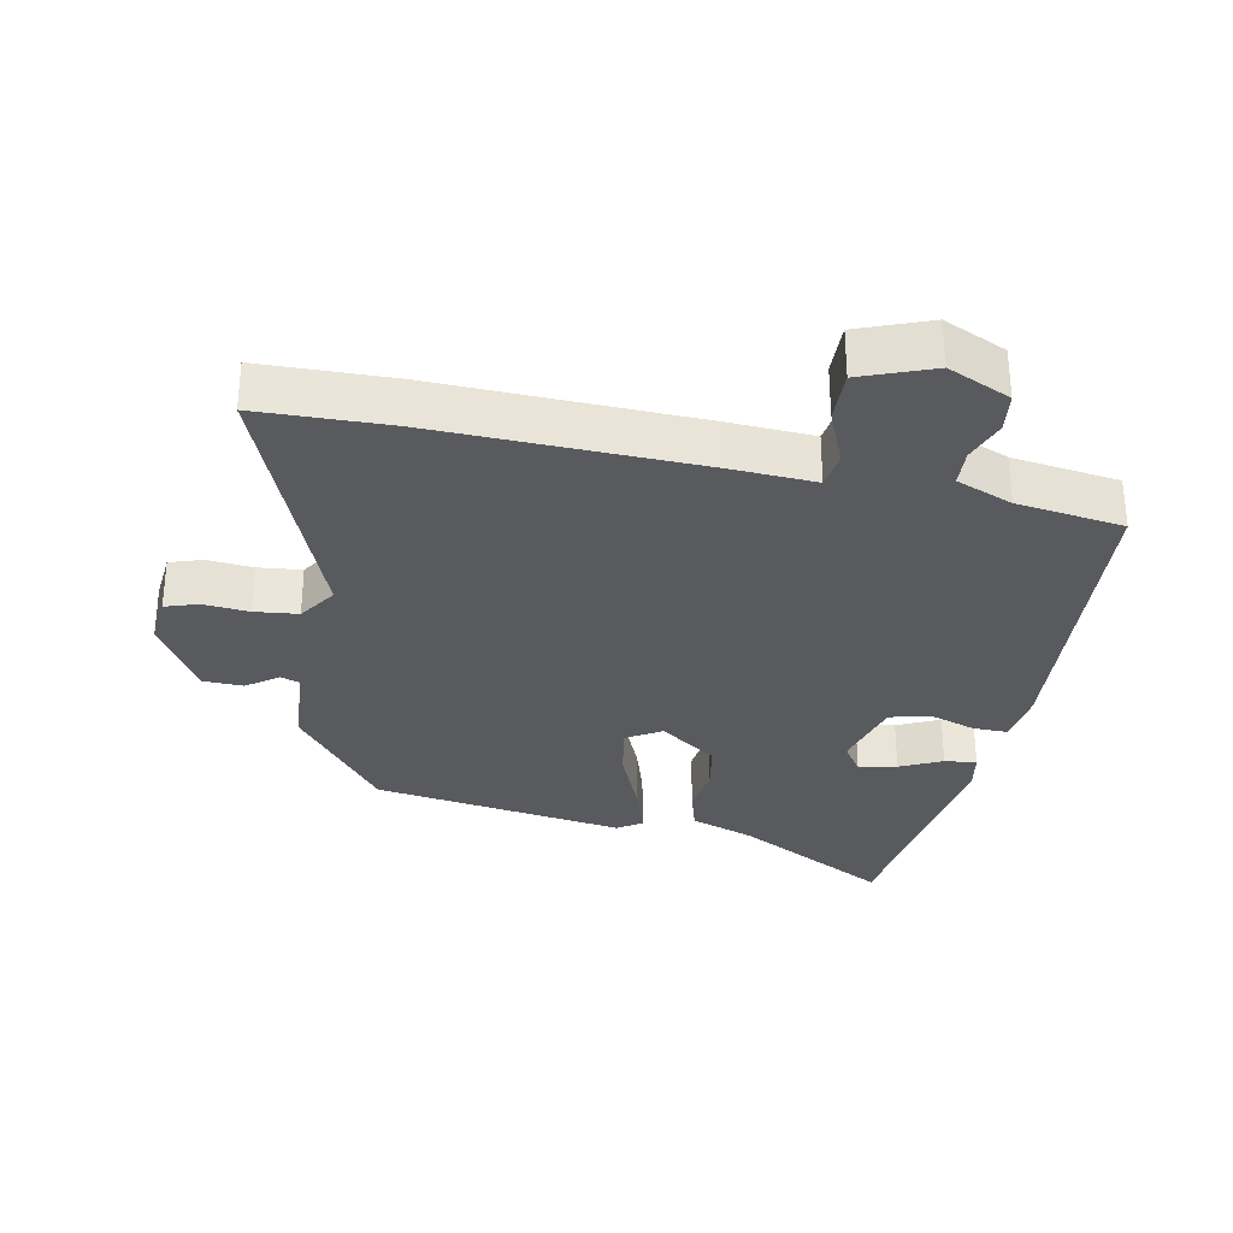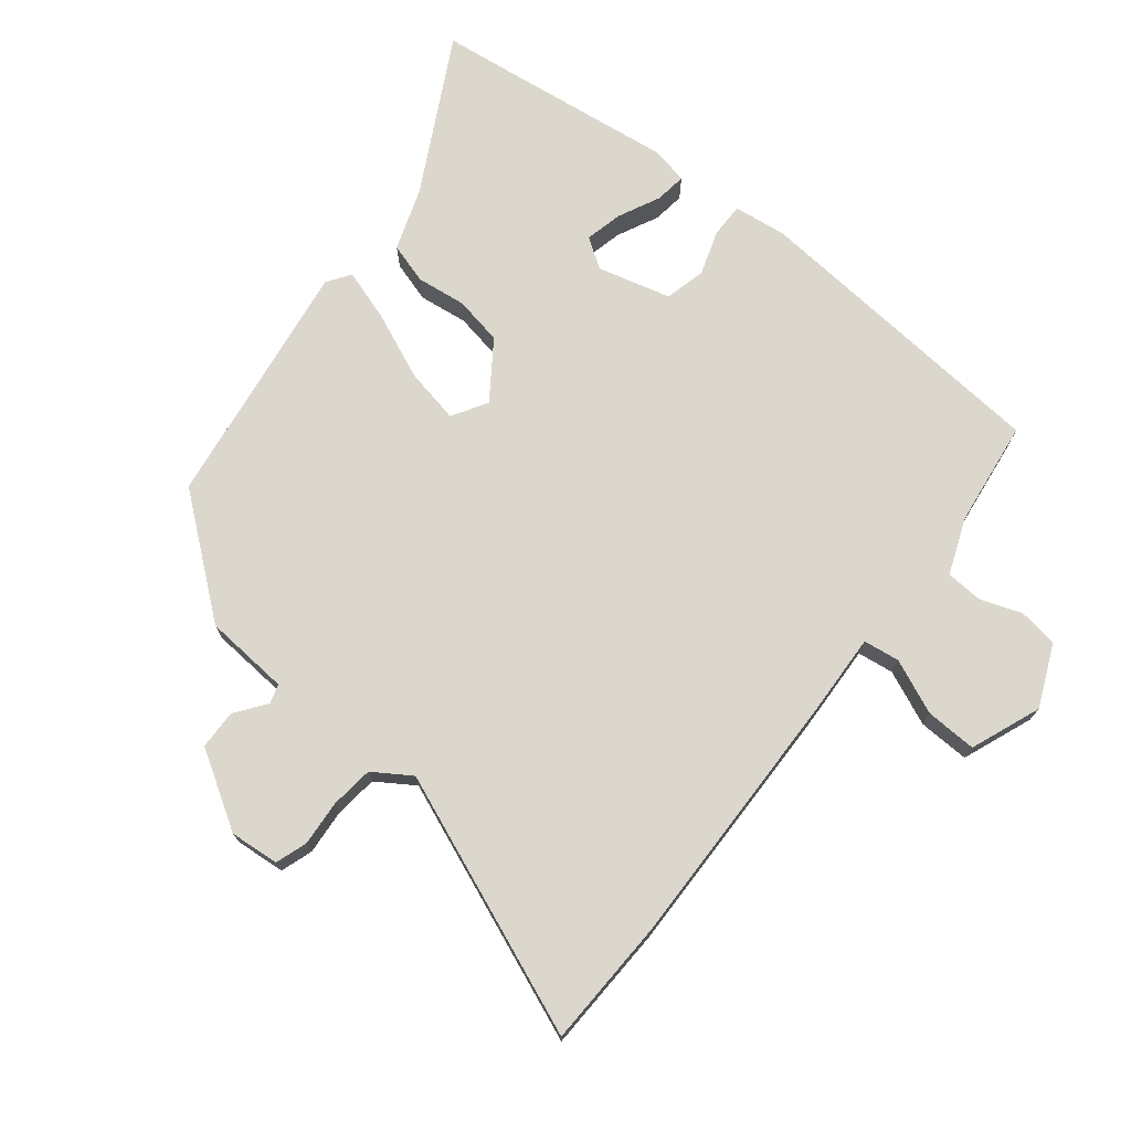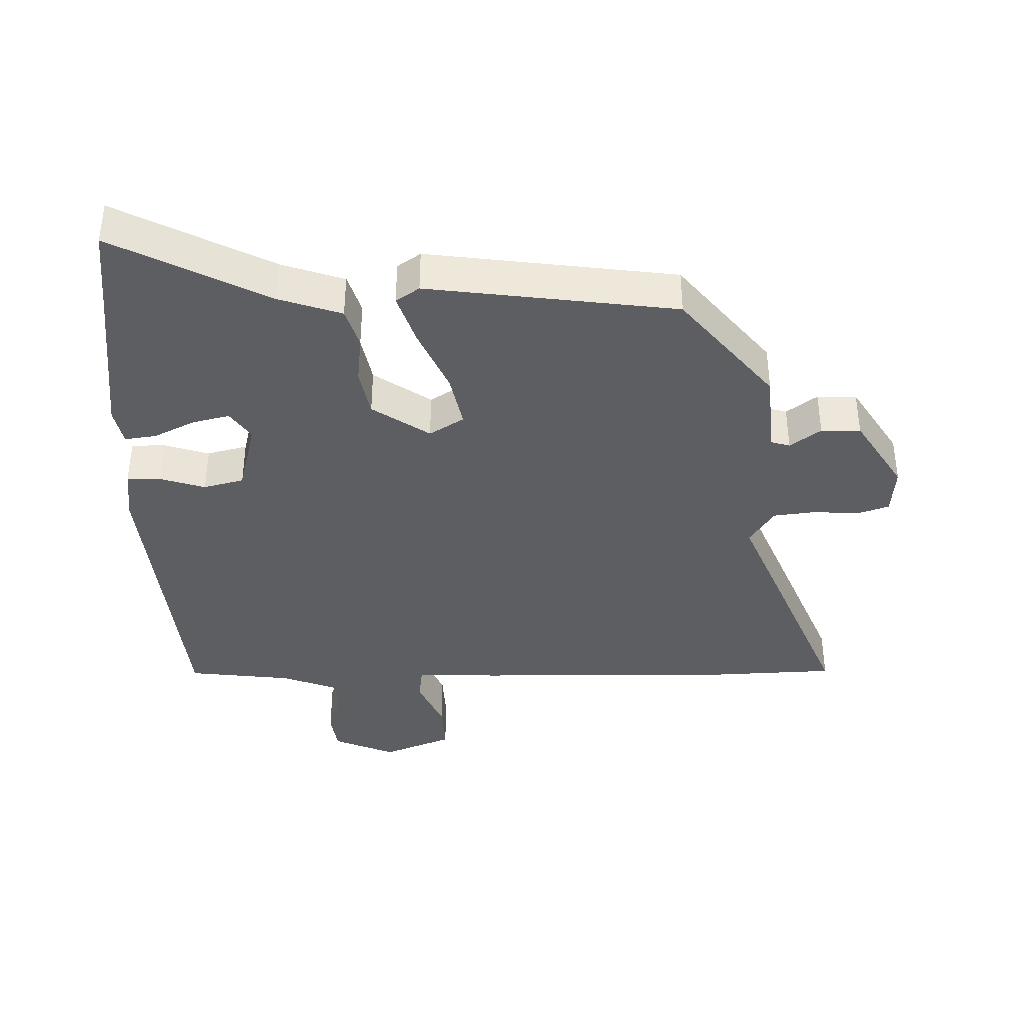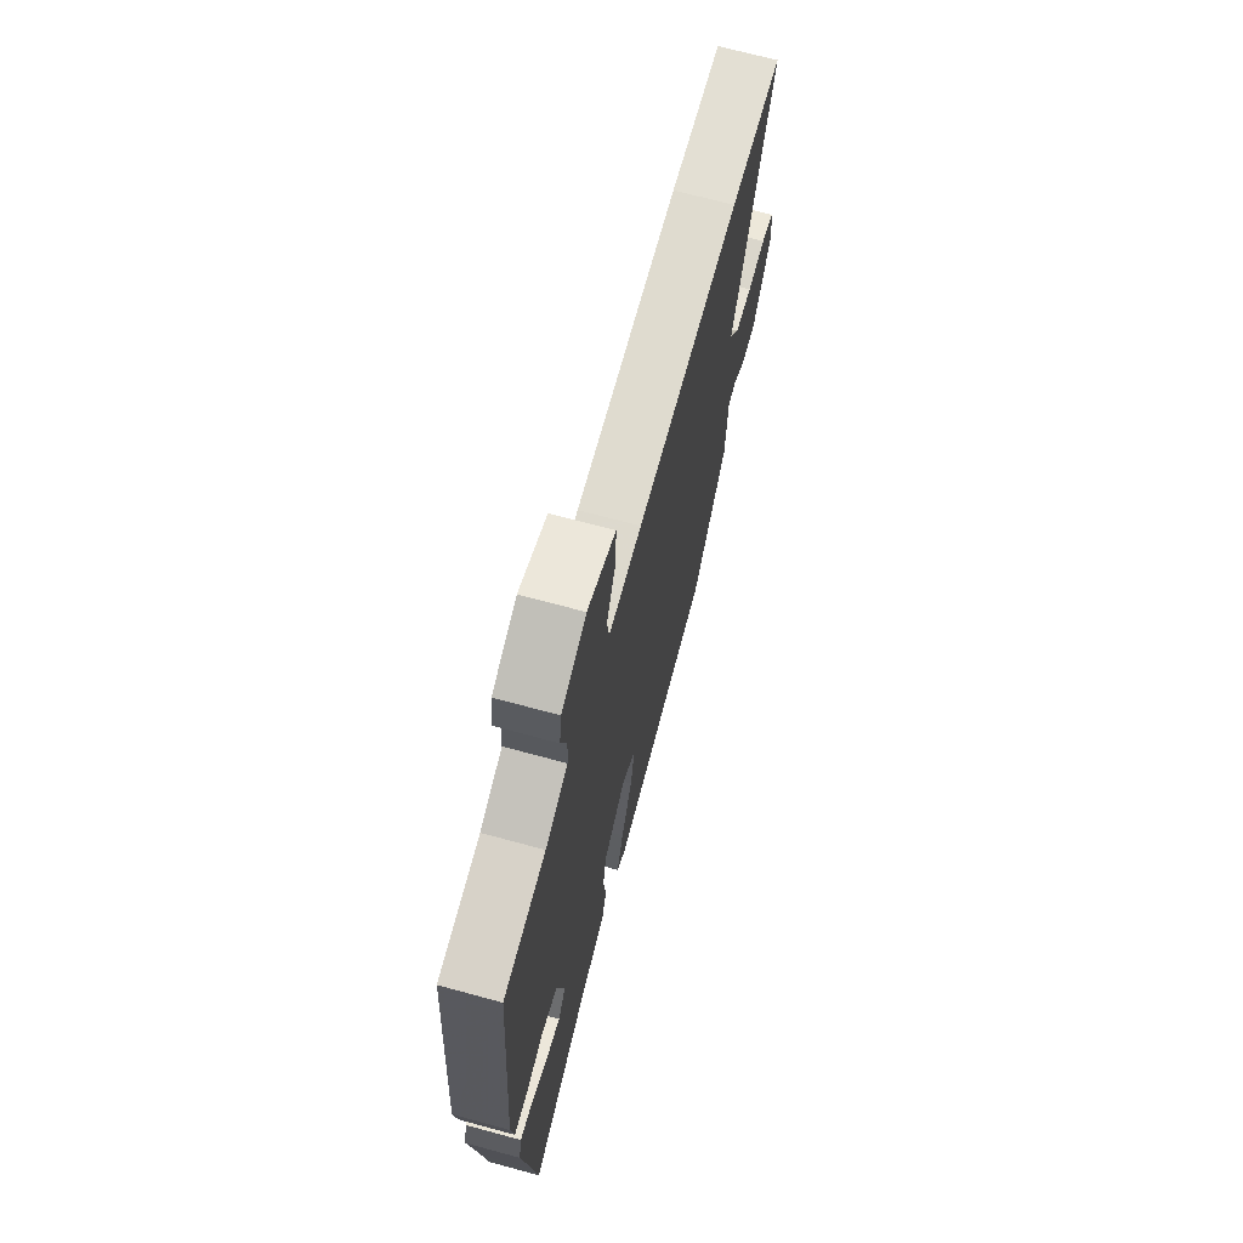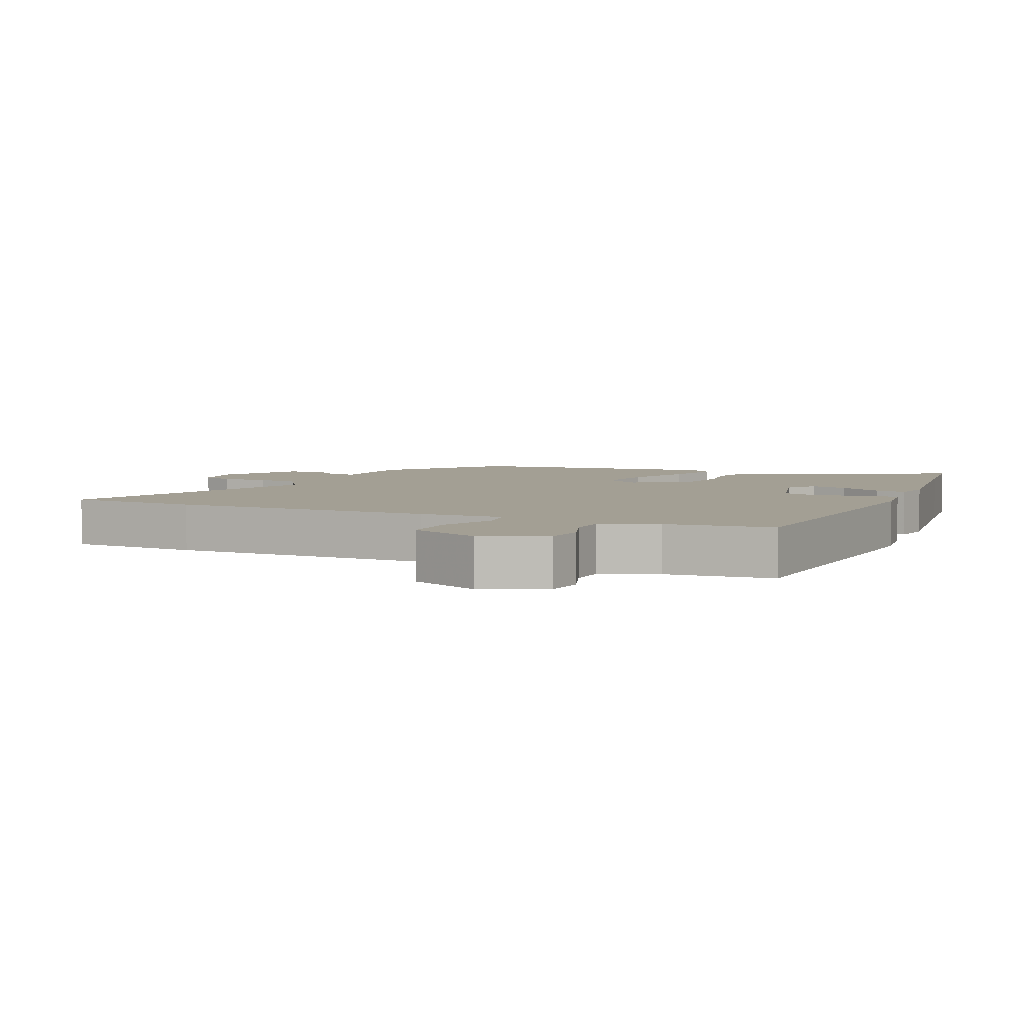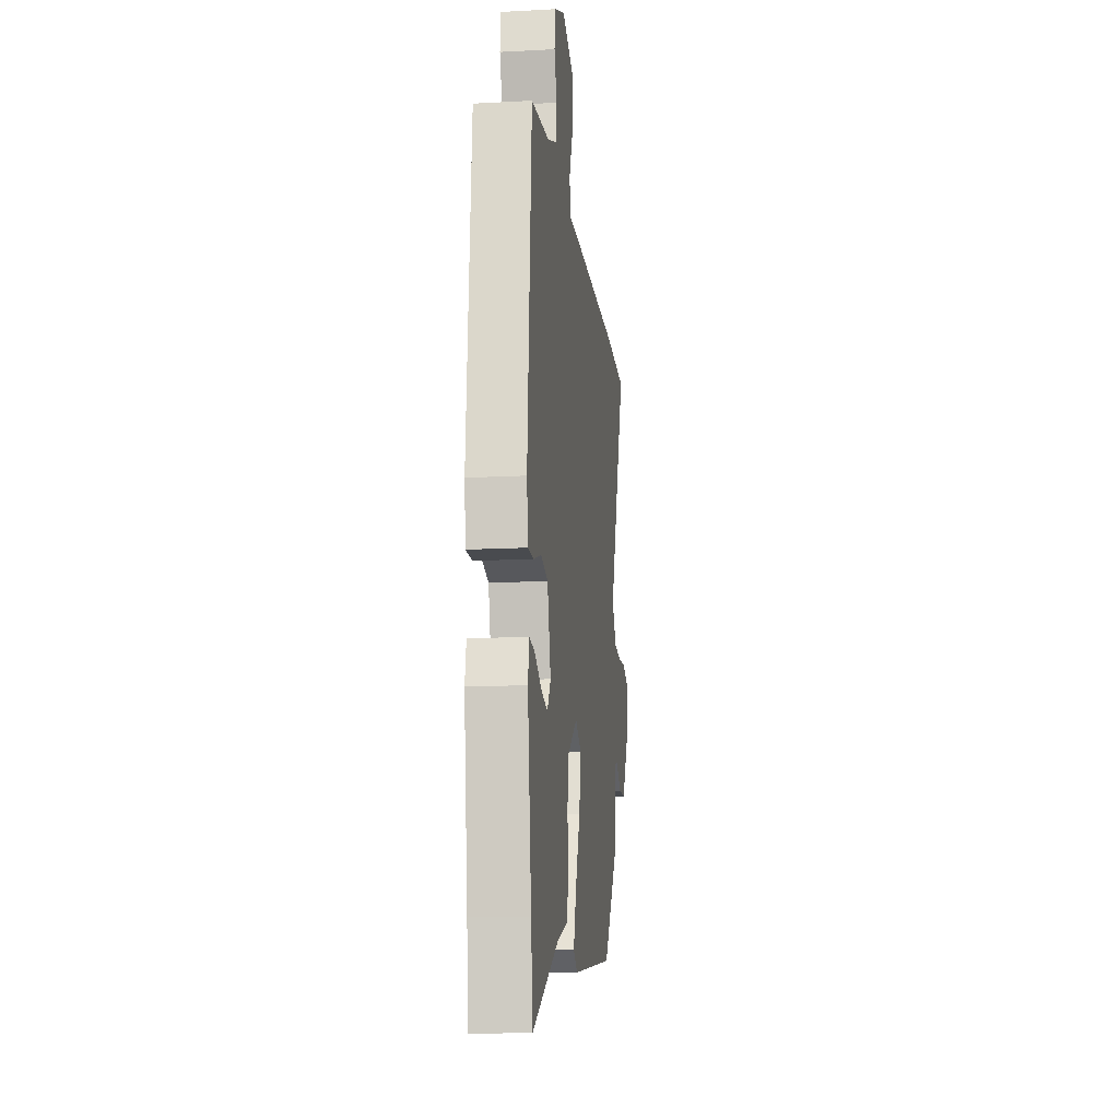
<metadata>
{"format":"obj","ext":"obj","renderer":"f3d","projection":"perspective","resolution":1024,"background":"white","views":[{"elev":-31.2,"azim":-11.2,"up":"+Y"},{"elev":73.3,"azim":-51.0,"up":"+Y"},{"elev":-38.4,"azim":-177.9,"up":"+Y"},{"elev":68.6,"azim":105.3,"up":"+Z"},{"elev":5.3,"azim":24.6,"up":"+Y"},{"elev":-15.1,"azim":96.6,"up":"+Z"}]}
</metadata>
<code>
v -0.334 0.07 -0.443
v -0.47 0.07 -0.27
v -0.479 0.07 -0.14
v -0.508 0.07 -0.131
v -0.555 0.07 -0.165
v -0.615 0.07 -0.163
v -0.685 0.07 -0.047
v -0.678 0.07 0.028
v -0.629 0.07 0.044
v -0.56 0.07 0.038
v -0.495 0.07 0.045
v -0.457 0.07 0.102
v -0.612 0.07 0.497
v -0.415 0.07 0.502
v -0.018 0.07 0.49
v 0.109 0.07 0.483
v 0.117 0.07 0.538
v 0.082 0.07 0.621
v 0.08 0.07 0.699
v 0.187 0.07 0.74
v 0.281 0.07 0.698
v 0.289 0.07 0.638
v 0.266 0.07 0.575
v 0.269 0.07 0.519
v 0.354 0.07 0.485
v 0.514 0.07 0.463
v 0.549 0.07 -0.006
v 0.538 0.07 -0.086
v 0.486 0.07 -0.085
v 0.418 0.07 -0.062
v 0.356 0.07 -0.077
v 0.326 0.07 -0.188
v 0.356 0.07 -0.233
v 0.413 0.07 -0.22
v 0.476 0.07 -0.19
v 0.524 0.07 -0.184
v 0.535 0.07 -0.241
v 0.501 0.07 -0.489
v 0.485 0.07 -0.612
v 0.252 0.07 -0.486
v 0.157 0.07 -0.452
v 0.139 0.07 -0.39
v 0.149 0.07 -0.315
v 0.136 0.07 -0.241
v 0.05 0.07 -0.18
v -0.003 0.07 -0.212
v 0.013 0.07 -0.296
v 0.055 0.07 -0.396
v 0.08 0.07 -0.476
v 0.044 0.07 -0.5
v -0.334 0 -0.443
v -0.47 0 -0.27
v -0.479 0 -0.14
v -0.508 0 -0.131
v -0.555 0 -0.165
v -0.615 0 -0.163
v -0.685 0 -0.047
v -0.678 0 0.028
v -0.629 0 0.044
v -0.56 0 0.038
v -0.495 0 0.045
v -0.457 0 0.102
v -0.612 0 0.497
v -0.415 0 0.502
v -0.018 0 0.49
v 0.109 0 0.483
v 0.117 0 0.538
v 0.082 0 0.621
v 0.08 0 0.699
v 0.187 0 0.74
v 0.281 0 0.698
v 0.289 0 0.638
v 0.266 0 0.575
v 0.269 0 0.519
v 0.354 0 0.485
v 0.514 0 0.463
v 0.549 0 -0.006
v 0.538 0 -0.086
v 0.486 0 -0.085
v 0.418 0 -0.062
v 0.356 0 -0.077
v 0.326 0 -0.188
v 0.356 0 -0.233
v 0.413 0 -0.22
v 0.476 0 -0.19
v 0.524 0 -0.184
v 0.535 0 -0.241
v 0.501 0 -0.489
v 0.485 0 -0.612
v 0.252 0 -0.486
v 0.157 0 -0.452
v 0.139 0 -0.39
v 0.149 0 -0.315
v 0.136 0 -0.241
v 0.05 0 -0.18
v -0.003 0 -0.212
v 0.013 0 -0.296
v 0.055 0 -0.396
v 0.08 0 -0.476
v 0.044 0 -0.5
f 47 48 49 50
f 46 47 50 1
f 40 41 42 43
f 38 39 40 43
f 38 43 44
f 34 35 36 37
f 33 34 37 38
f 32 33 38 44
f 27 28 29 30
f 25 26 27 30
f 24 25 30 31
f 20 21 22 23
f 20 23 24
f 17 18 19 20
f 16 17 20 24
f 13 14 15 16
f 12 13 16
f 11 12 16 24
f 7 8 9 10
f 7 10 11
f 4 5 6 7
f 3 4 7 11
f 46 1 2 3
f 45 46 3 11
f 32 44 45
f 31 32 45
f 11 24 31 45
f 100 99 98 97
f 51 100 97 96
f 93 92 91 90
f 93 90 89 88
f 94 93 88
f 87 86 85 84
f 88 87 84 83
f 94 88 83 82
f 80 79 78 77
f 80 77 76 75
f 81 80 75 74
f 73 72 71 70
f 74 73 70
f 70 69 68 67
f 74 70 67 66
f 66 65 64 63
f 66 63 62
f 74 66 62 61
f 60 59 58 57
f 61 60 57
f 57 56 55 54
f 61 57 54 53
f 53 52 51 96
f 61 53 96 95
f 95 94 82
f 95 82 81
f 95 81 74 61
f 1 51 52 2
f 2 52 53 3
f 3 53 54 4
f 4 54 55 5
f 5 55 56 6
f 6 56 57 7
f 7 57 58 8
f 8 58 59 9
f 9 59 60 10
f 10 60 61 11
f 11 61 62 12
f 12 62 63 13
f 13 63 64 14
f 14 64 65 15
f 15 65 66 16
f 16 66 67 17
f 17 67 68 18
f 18 68 69 19
f 19 69 70 20
f 20 70 71 21
f 21 71 72 22
f 22 72 73 23
f 23 73 74 24
f 24 74 75 25
f 25 75 76 26
f 26 76 77 27
f 27 77 78 28
f 28 78 79 29
f 29 79 80 30
f 30 80 81 31
f 31 81 82 32
f 32 82 83 33
f 33 83 84 34
f 34 84 85 35
f 35 85 86 36
f 36 86 87 37
f 37 87 88 38
f 38 88 89 39
f 39 89 90 40
f 40 90 91 41
f 41 91 92 42
f 42 92 93 43
f 43 93 94 44
f 44 94 95 45
f 45 95 96 46
f 46 96 97 47
f 47 97 98 48
f 48 98 99 49
f 49 99 100 50
f 50 100 51 1

</code>
